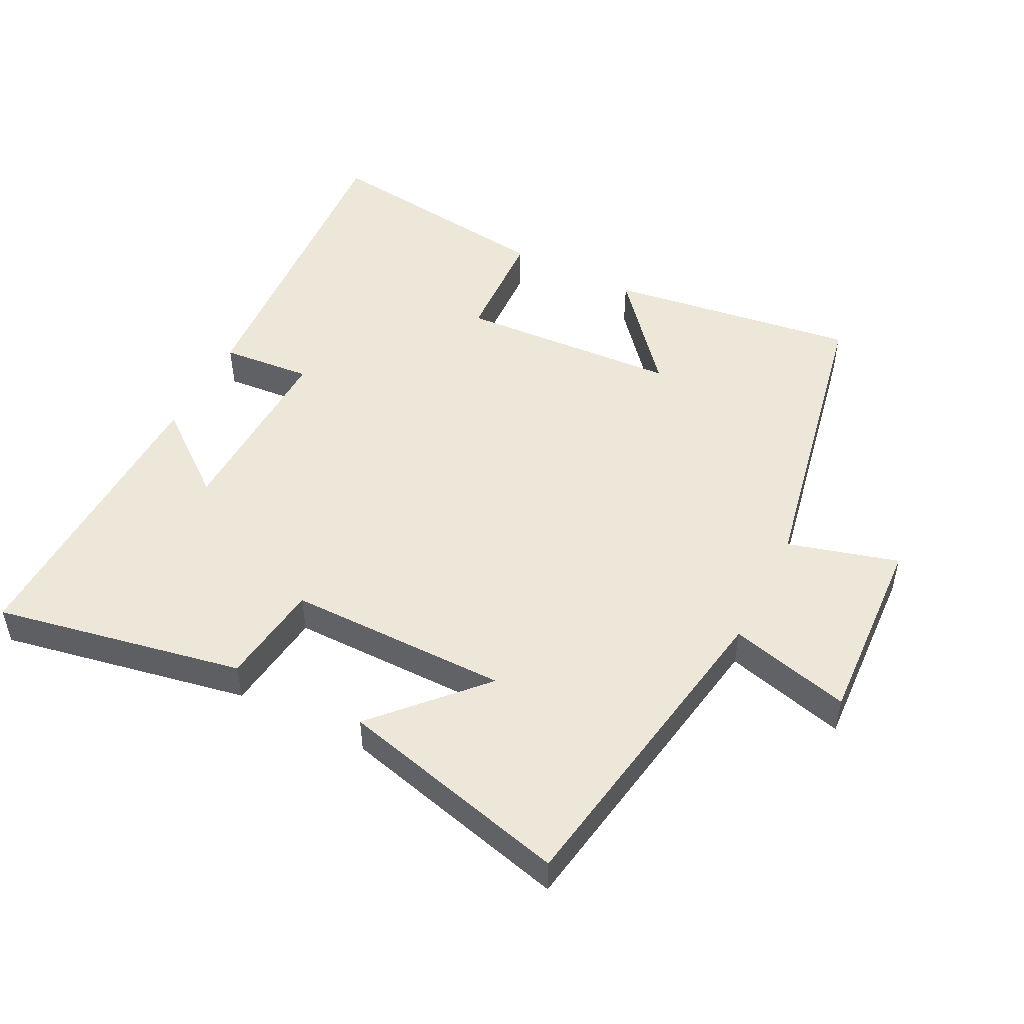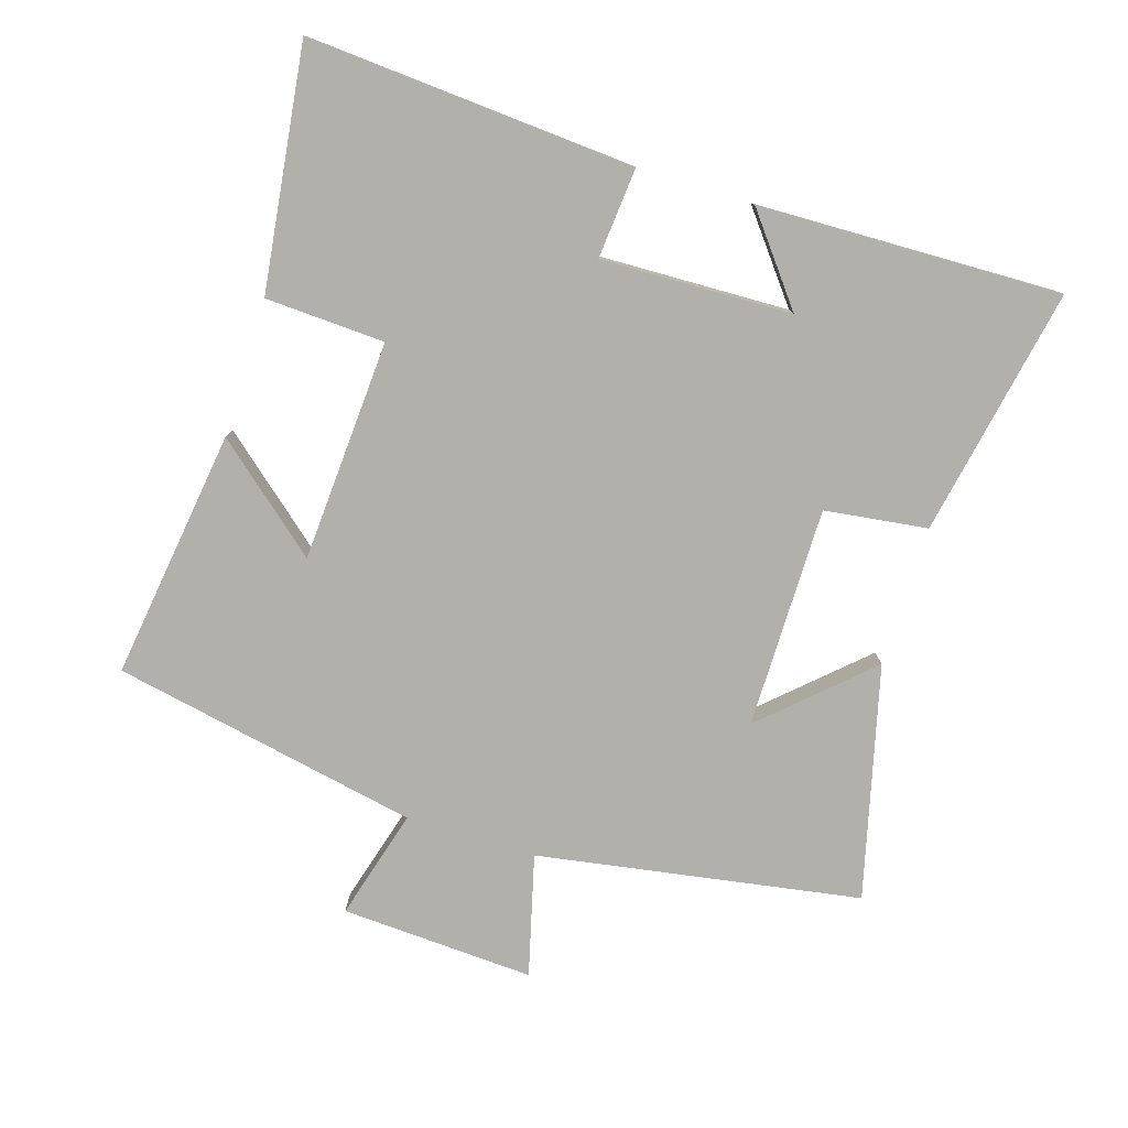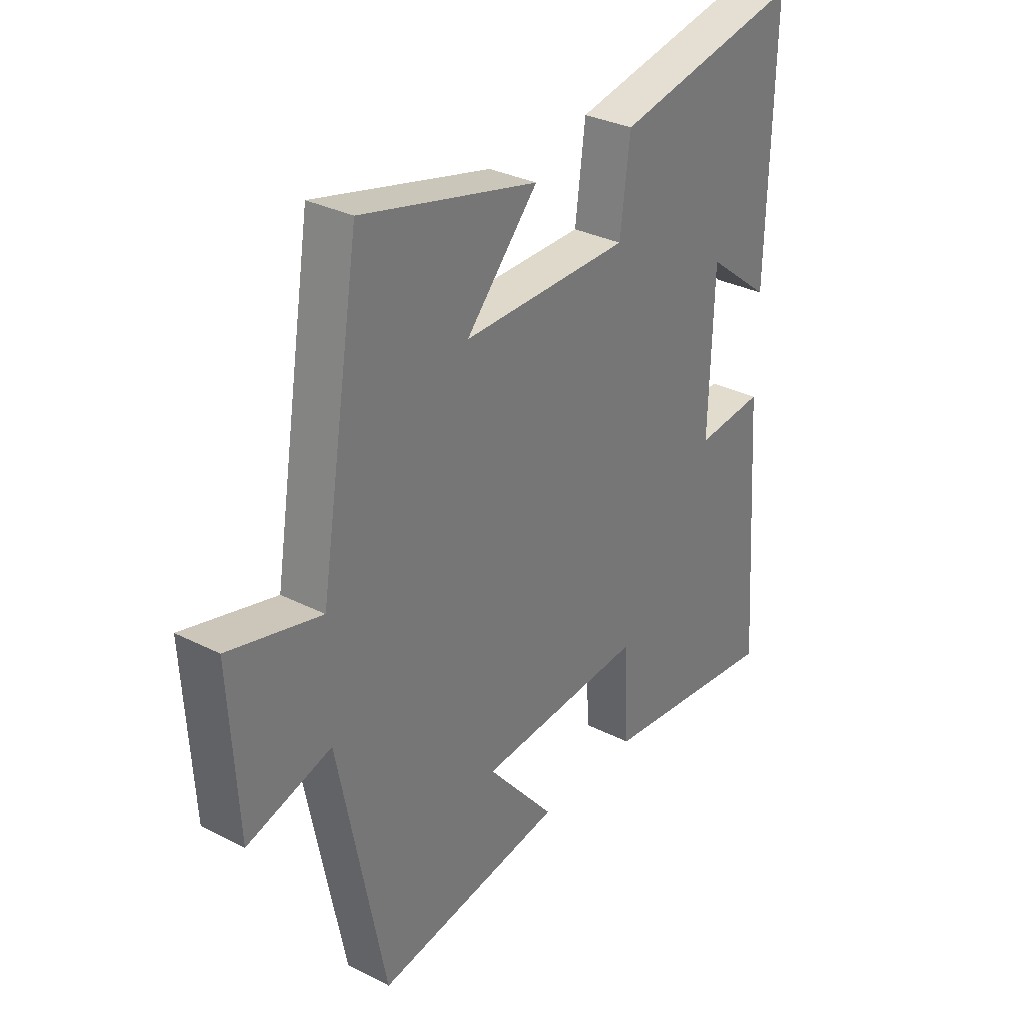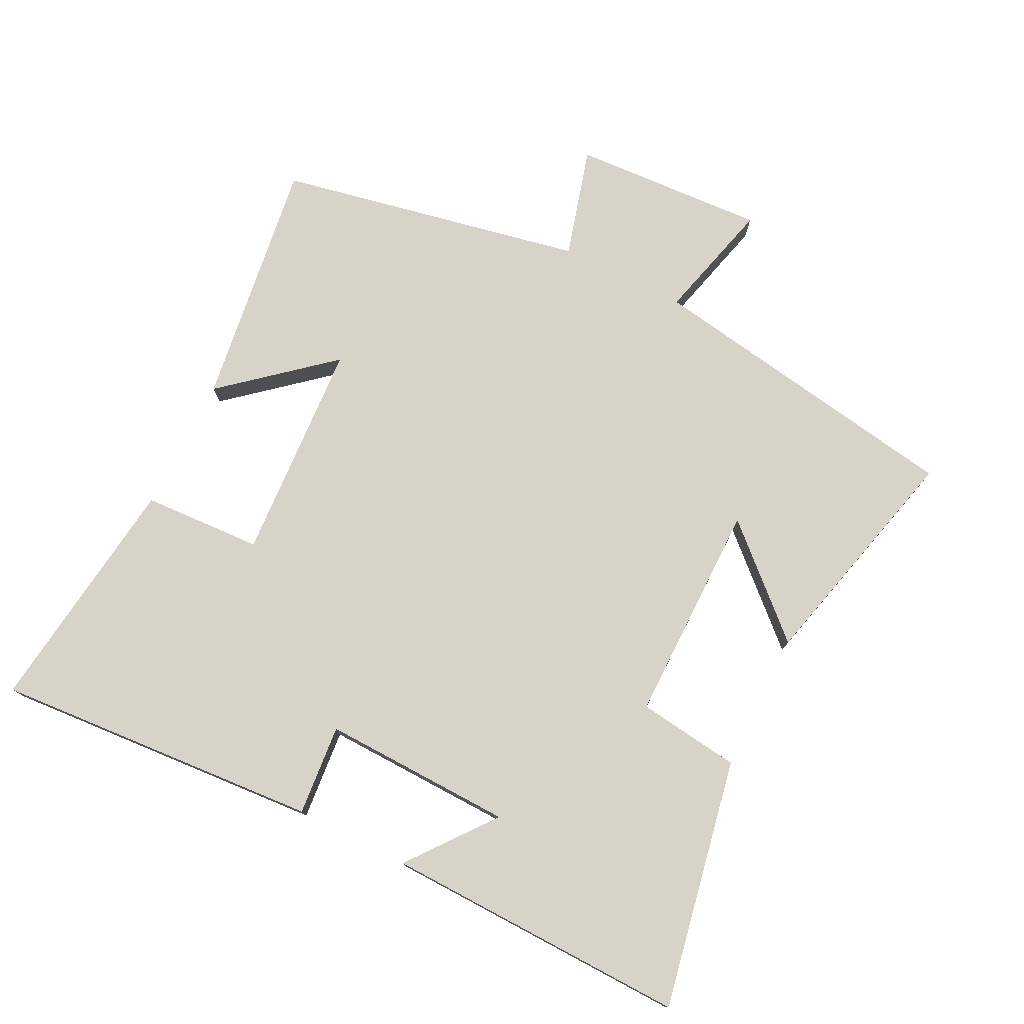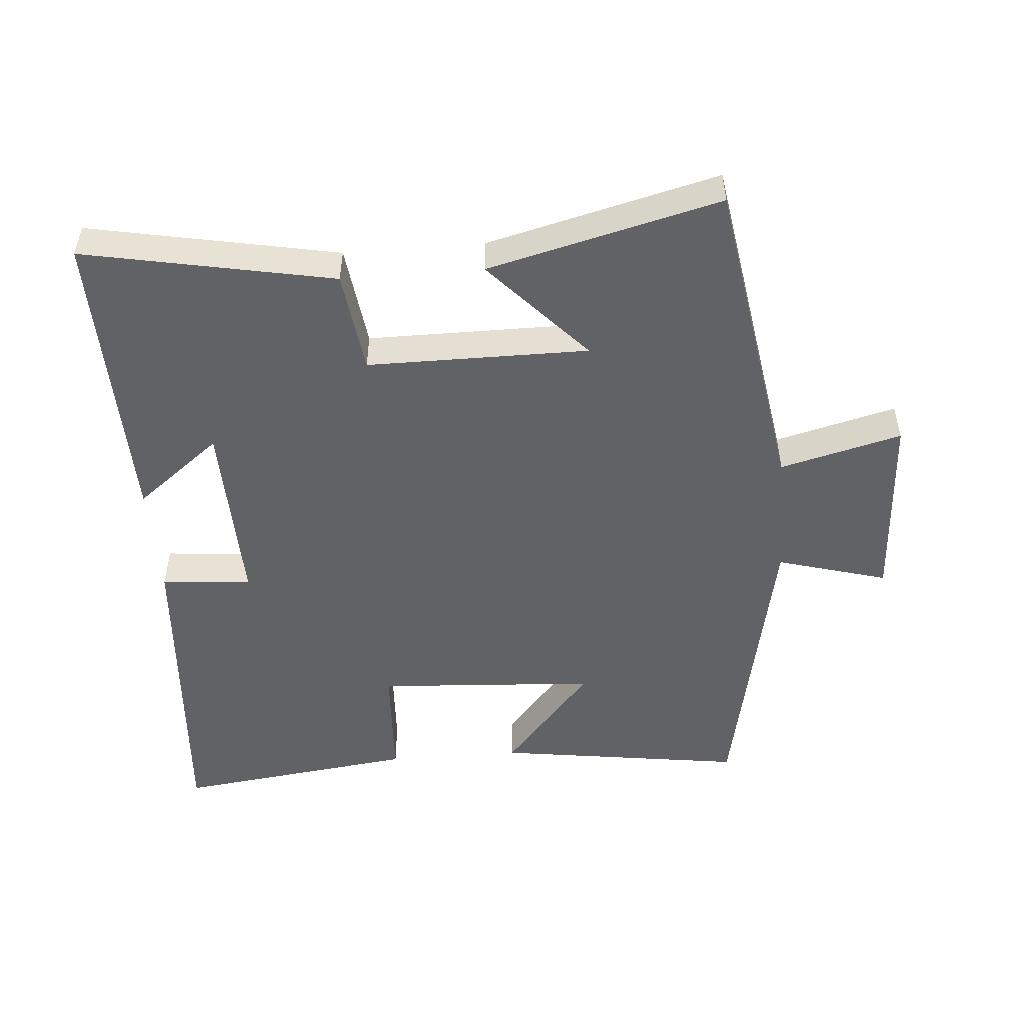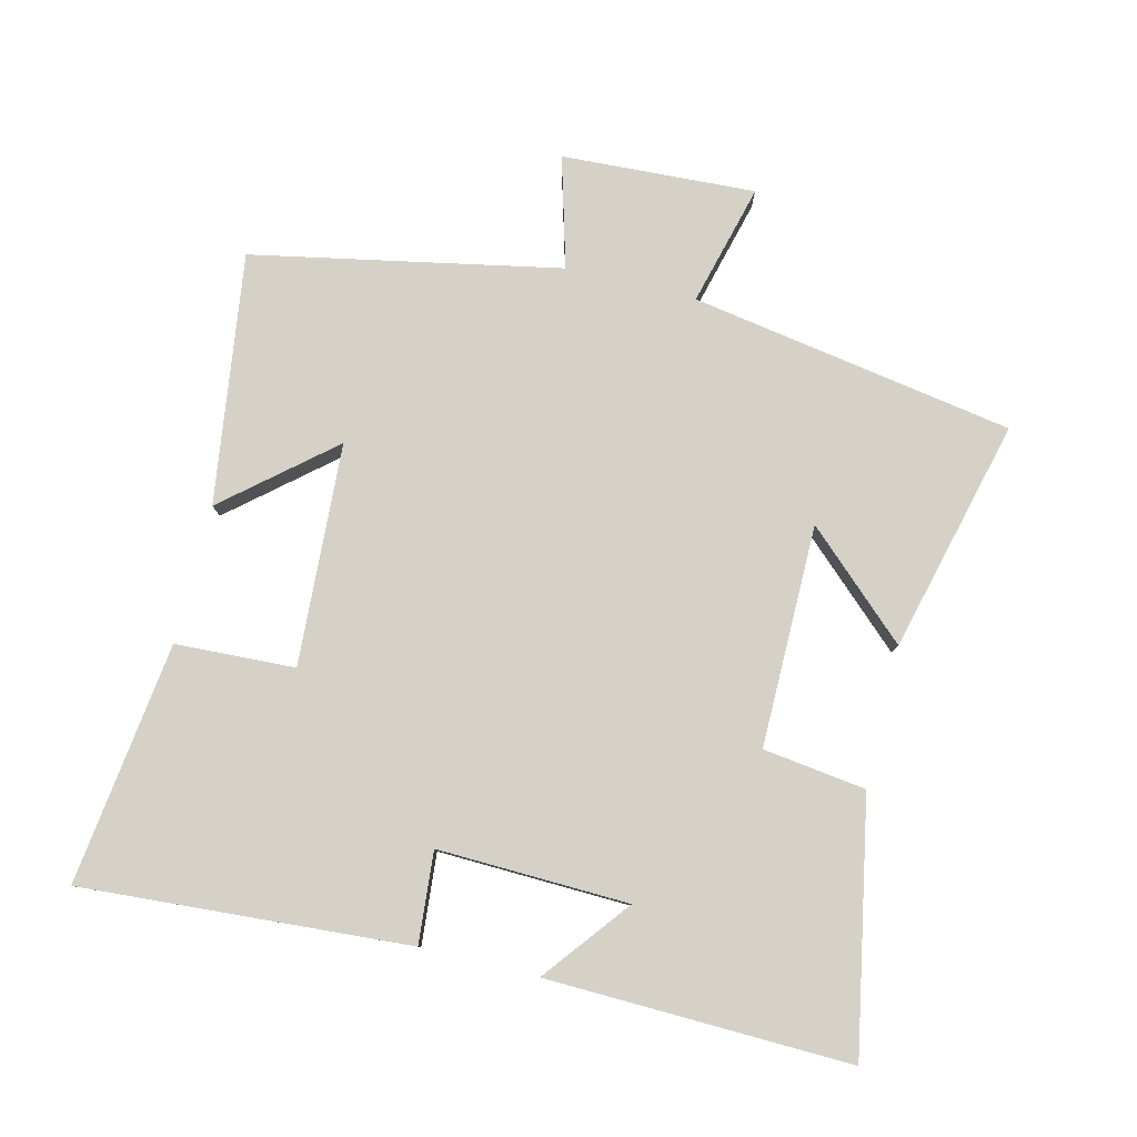
<metadata>
{"format":"obj","ext":"obj","renderer":"f3d","projection":"perspective","resolution":1024,"background":"white","views":[{"elev":49.6,"azim":27.0,"up":"+Y"},{"elev":-78.5,"azim":-107.2,"up":"+Y"},{"elev":31.8,"azim":125.6,"up":"+Z"},{"elev":76.6,"azim":-63.4,"up":"+Y"},{"elev":-50.5,"azim":4.5,"up":"+Y"},{"elev":79.7,"azim":-76.1,"up":"+Y"}]}
</metadata>
<code>
v -0.511 0.07 0.572
v -0.138 0.07 0.5
v -0.118 0.07 0.346
v 0.214 0.07 0.346
v 0.072 0.07 0.5
v 0.42 0.07 0.587
v 0.5 0.07 0.103
v 0.682 0.07 0.15
v 0.666 0.07 -0.14
v 0.5 0.07 -0.093
v 0.408 0.07 -0.553
v 0.033 0.07 -0.5
v 0.168 0.07 -0.341
v -0.164 0.07 -0.321
v -0.173 0.07 -0.5
v -0.535 0.07 -0.546
v -0.5 0.07 -0.056
v -0.364 0.07 -0.068
v -0.372 0.07 0.218
v -0.5 0.07 0.118
v -0.511 0 0.572
v -0.138 0 0.5
v -0.118 0 0.346
v 0.214 0 0.346
v 0.072 0 0.5
v 0.42 0 0.587
v 0.5 0 0.103
v 0.682 0 0.15
v 0.666 0 -0.14
v 0.5 0 -0.093
v 0.408 0 -0.553
v 0.033 0 -0.5
v 0.168 0 -0.341
v -0.164 0 -0.321
v -0.173 0 -0.5
v -0.535 0 -0.546
v -0.5 0 -0.056
v -0.364 0 -0.068
v -0.372 0 0.218
v -0.5 0 0.118
f 19 20 1 2
f 18 19 2 3
f 16 17 18
f 15 16 18
f 14 15 18
f 18 3 4
f 14 18 4
f 13 14 4
f 10 11 12 13
f 10 13 4
f 7 8 9 10
f 7 10 4
f 4 5 6 7
f 22 21 40 39
f 23 22 39 38
f 38 37 36
f 38 36 35
f 38 35 34
f 24 23 38
f 24 38 34
f 24 34 33
f 33 32 31 30
f 24 33 30
f 30 29 28 27
f 24 30 27
f 27 26 25 24
f 1 21 22 2
f 2 22 23 3
f 3 23 24 4
f 4 24 25 5
f 5 25 26 6
f 6 26 27 7
f 7 27 28 8
f 8 28 29 9
f 9 29 30 10
f 10 30 31 11
f 11 31 32 12
f 12 32 33 13
f 13 33 34 14
f 14 34 35 15
f 15 35 36 16
f 16 36 37 17
f 17 37 38 18
f 18 38 39 19
f 19 39 40 20
f 20 40 21 1

</code>
